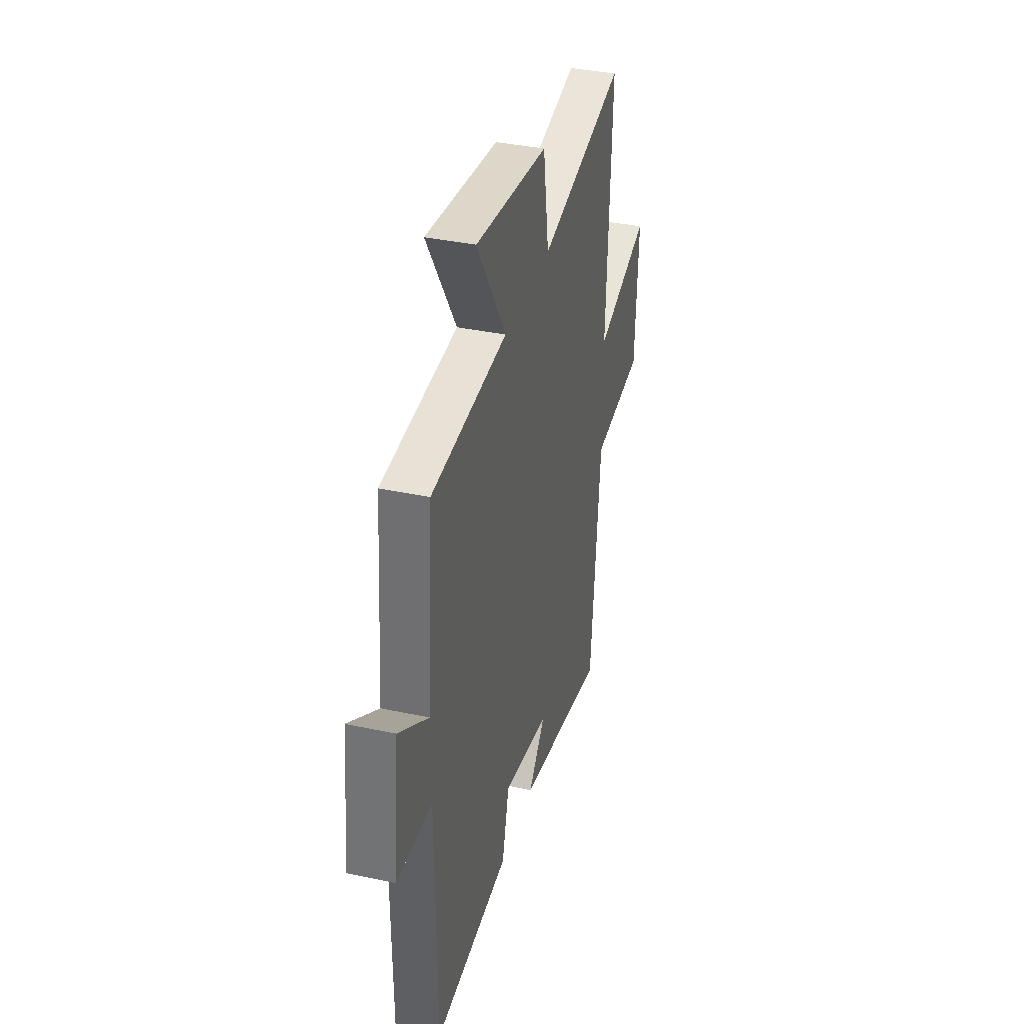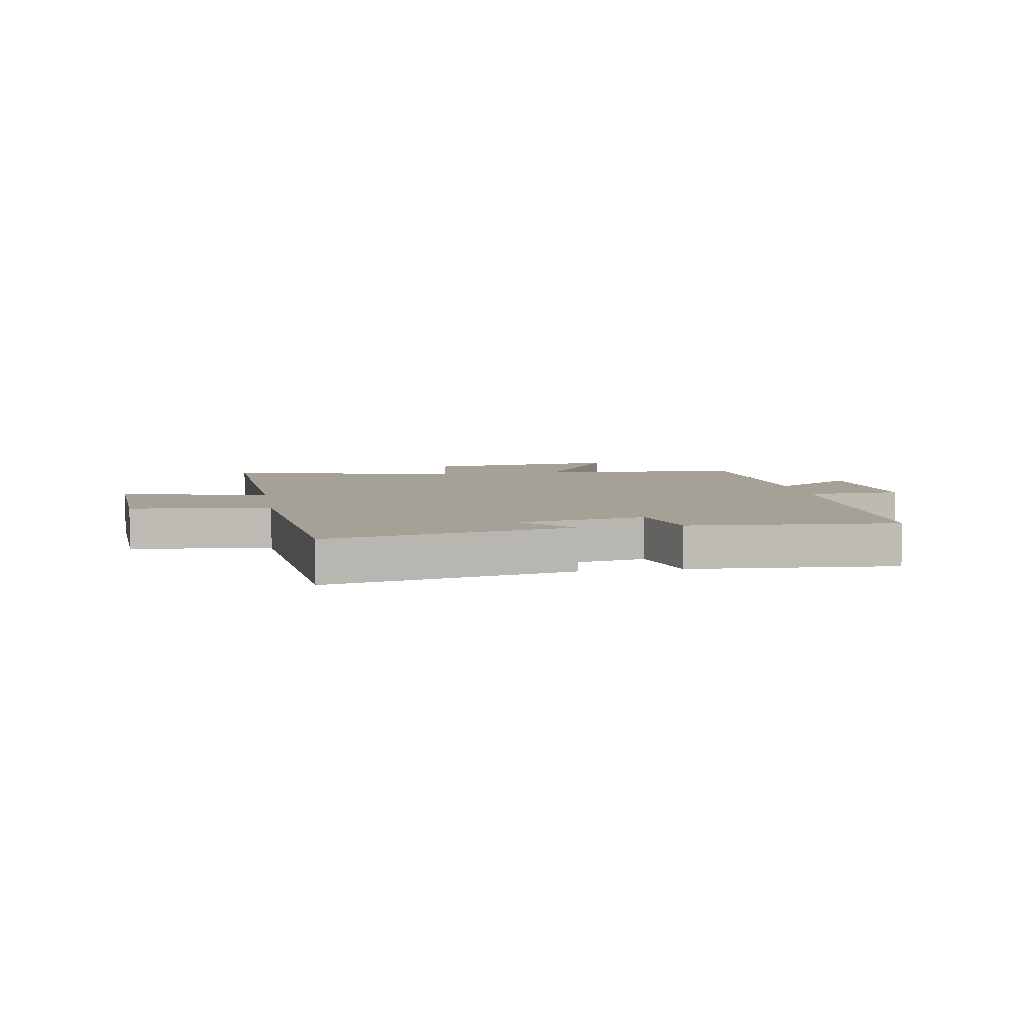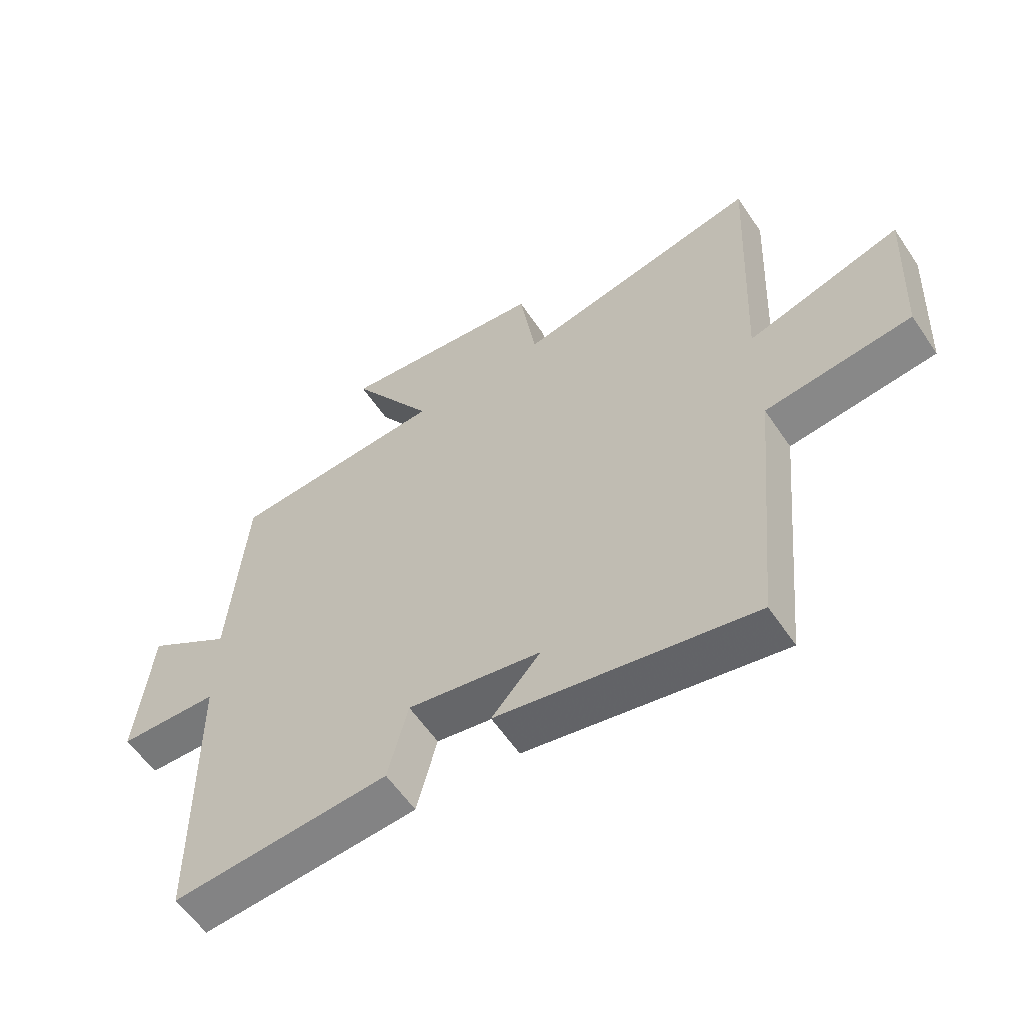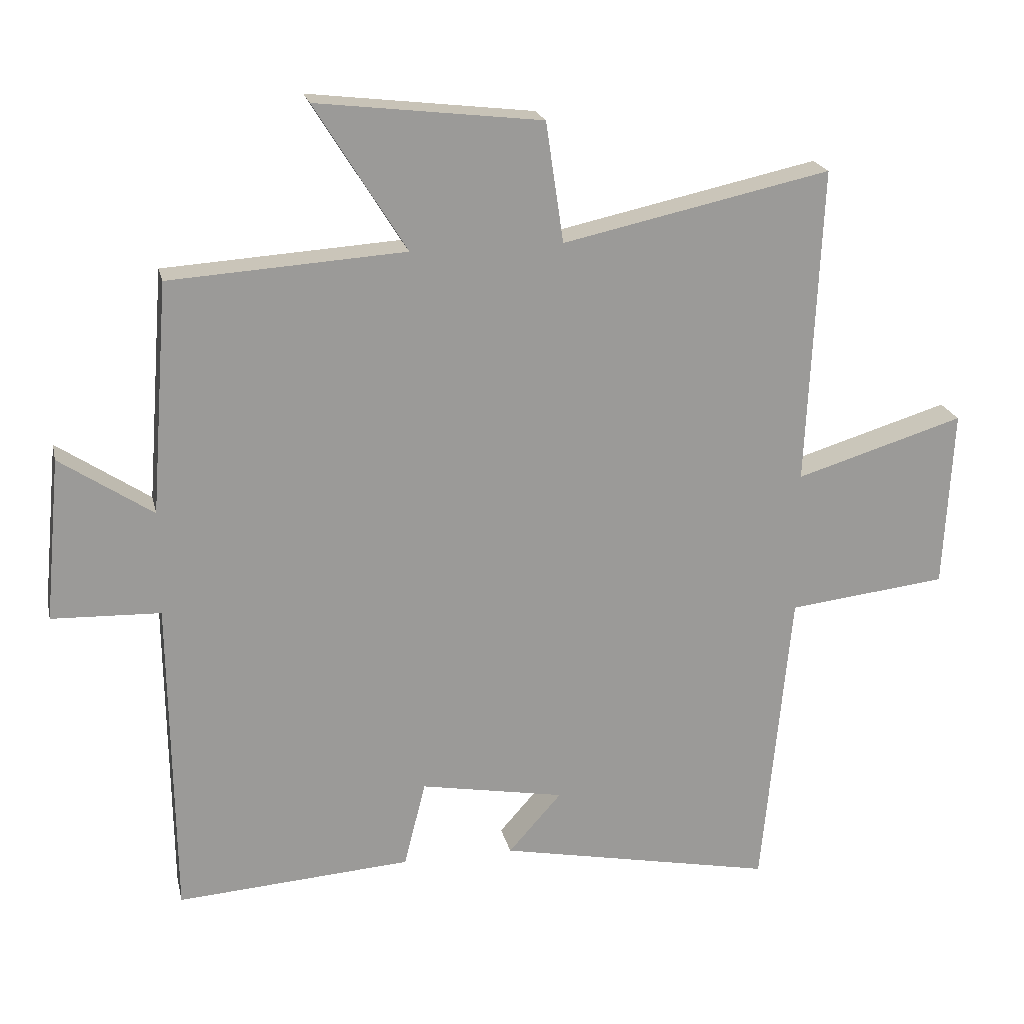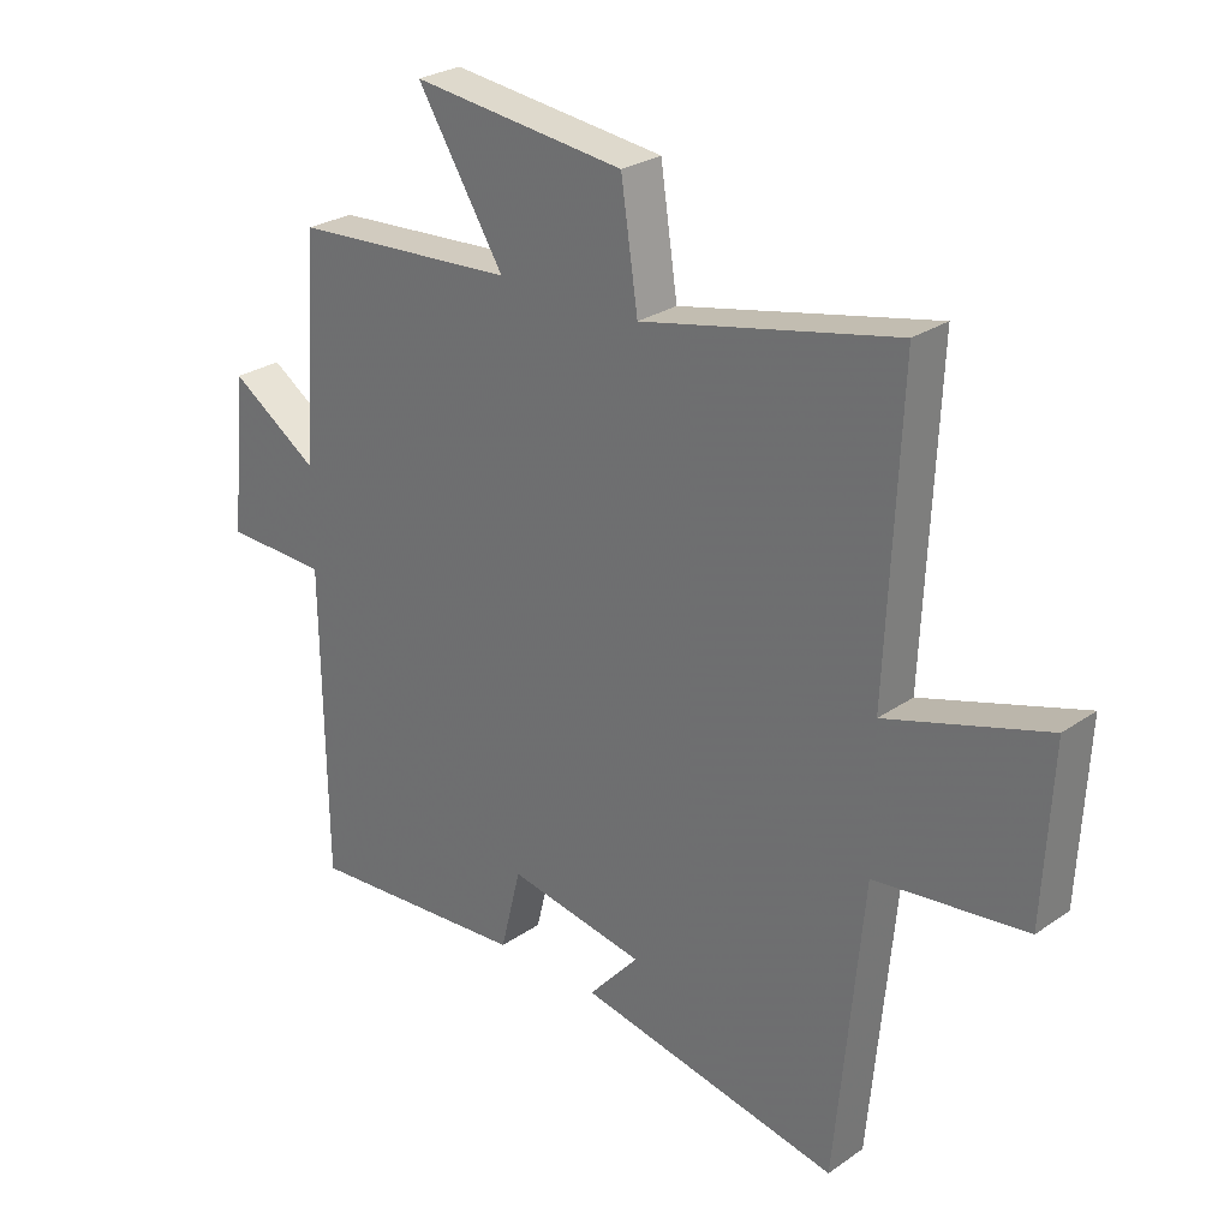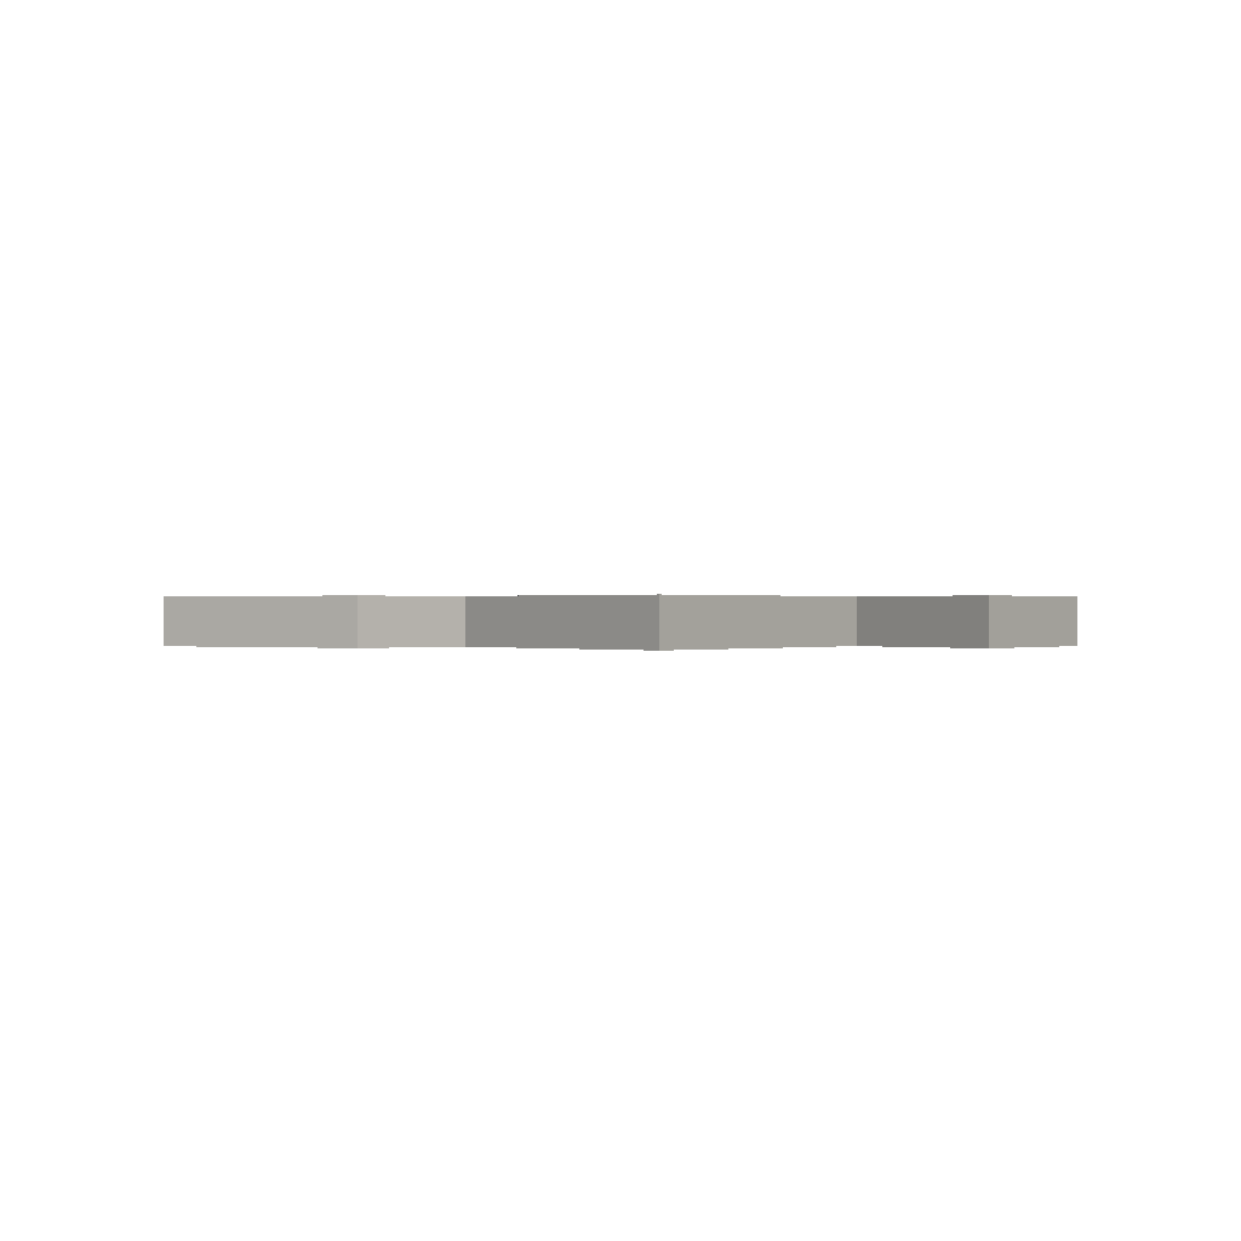
<metadata>
{"format":"obj","ext":"obj","renderer":"f3d","projection":"perspective","resolution":1024,"background":"white","views":[{"elev":37.0,"azim":-74.6,"up":"+Z"},{"elev":6.1,"azim":170.5,"up":"+Y"},{"elev":-58.7,"azim":33.8,"up":"+Z"},{"elev":20.7,"azim":-12.5,"up":"+Z"},{"elev":26.9,"azim":43.1,"up":"+Z"},{"elev":0.2,"azim":38.6,"up":"+Y"}]}
</metadata>
<code>
v -0.494 0.07 -0.525
v -0.5 0.07 -0.035
v -0.665 0.07 -0.029
v -0.641 0.07 0.219
v -0.5 0.07 0.125
v -0.473 0.07 0.477
v -0.115 0.07 0.5
v -0.254 0.07 0.723
v 0.088 0.07 0.683
v 0.115 0.07 0.5
v 0.522 0.07 0.588
v 0.5 0.07 0.104
v 0.756 0.07 0.182
v 0.742 0.07 -0.09
v 0.5 0.07 -0.118
v 0.456 0.07 -0.584
v 0.035 0.07 -0.5
v 0.116 0.07 -0.409
v -0.104 0.07 -0.369
v -0.137 0.07 -0.5
v -0.494 0 -0.525
v -0.5 0 -0.035
v -0.665 0 -0.029
v -0.641 0 0.219
v -0.5 0 0.125
v -0.473 0 0.477
v -0.115 0 0.5
v -0.254 0 0.723
v 0.088 0 0.683
v 0.115 0 0.5
v 0.522 0 0.588
v 0.5 0 0.104
v 0.756 0 0.182
v 0.742 0 -0.09
v 0.5 0 -0.118
v 0.456 0 -0.584
v 0.035 0 -0.5
v 0.116 0 -0.409
v -0.104 0 -0.369
v -0.137 0 -0.5
f 19 20 1 2
f 18 19 2
f 15 16 17 18
f 15 18 2
f 12 13 14 15
f 12 15 2
f 12 2 3
f 11 12 3
f 10 11 3
f 7 8 9 10
f 5 6 7 10
f 5 10 3
f 3 4 5
f 22 21 40 39
f 22 39 38
f 38 37 36 35
f 22 38 35
f 35 34 33 32
f 22 35 32
f 23 22 32
f 23 32 31
f 23 31 30
f 30 29 28 27
f 30 27 26 25
f 23 30 25
f 25 24 23
f 1 21 22 2
f 2 22 23 3
f 3 23 24 4
f 4 24 25 5
f 5 25 26 6
f 6 26 27 7
f 7 27 28 8
f 8 28 29 9
f 9 29 30 10
f 10 30 31 11
f 11 31 32 12
f 12 32 33 13
f 13 33 34 14
f 14 34 35 15
f 15 35 36 16
f 16 36 37 17
f 17 37 38 18
f 18 38 39 19
f 19 39 40 20
f 20 40 21 1

</code>
